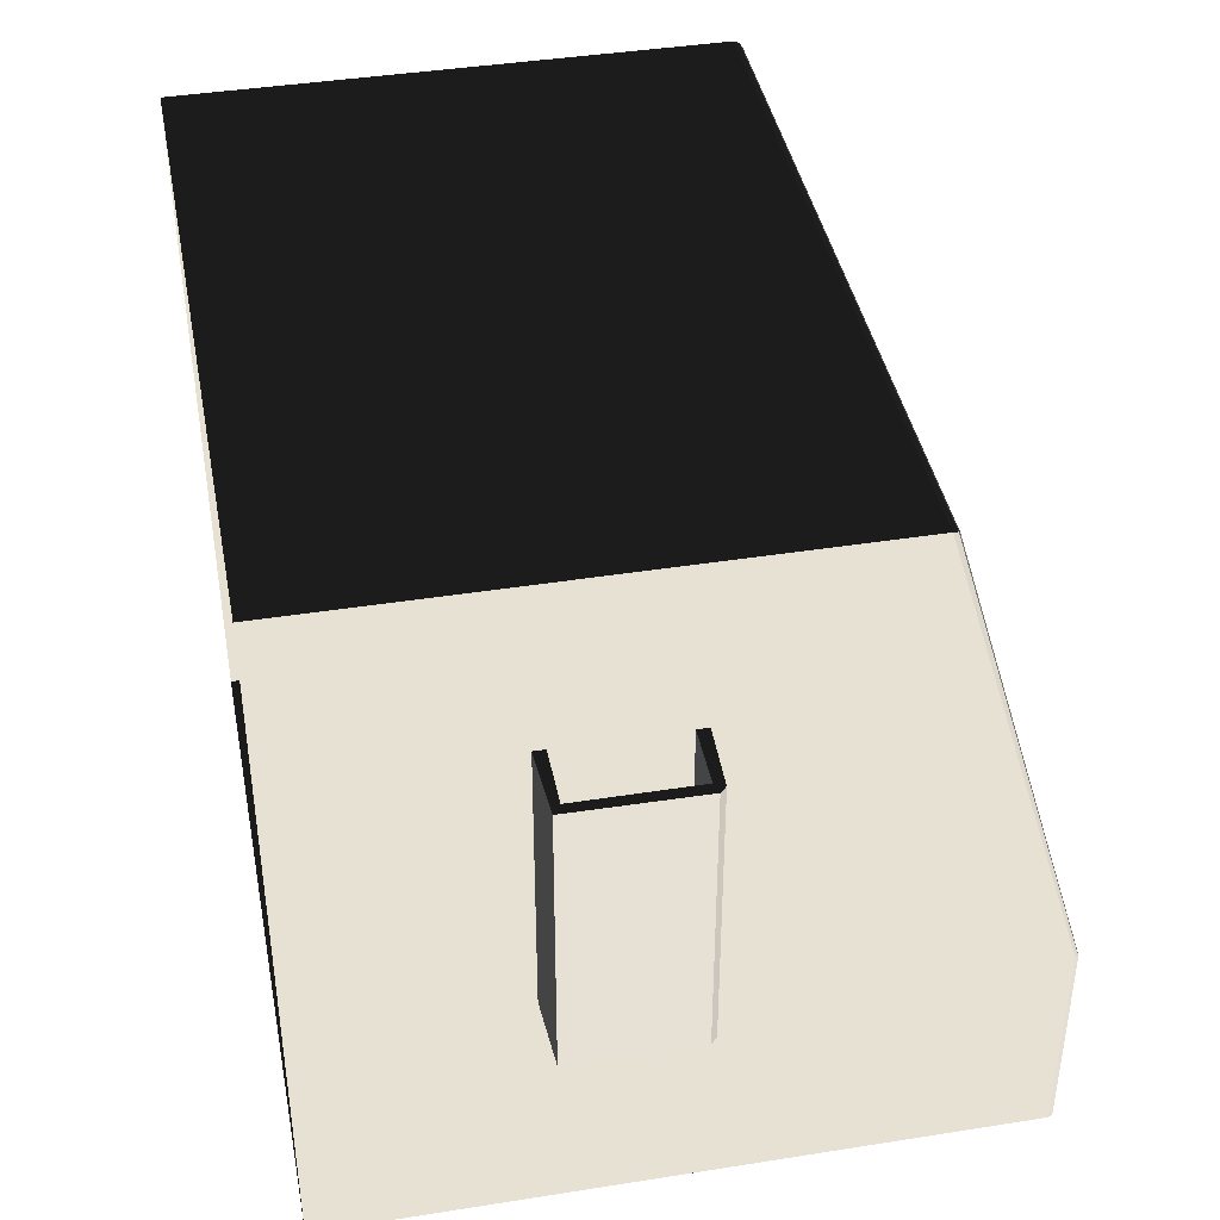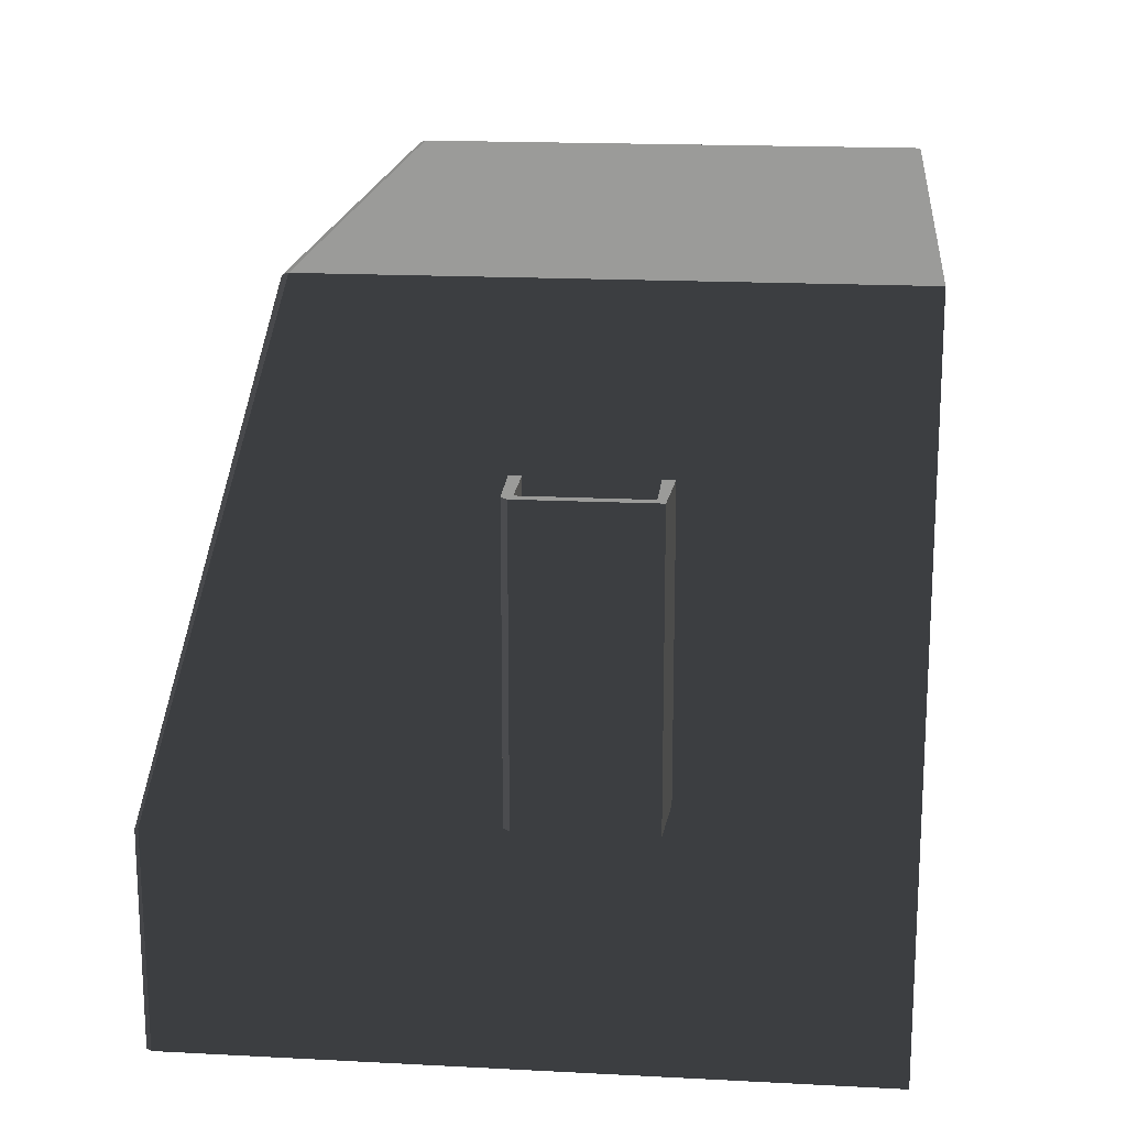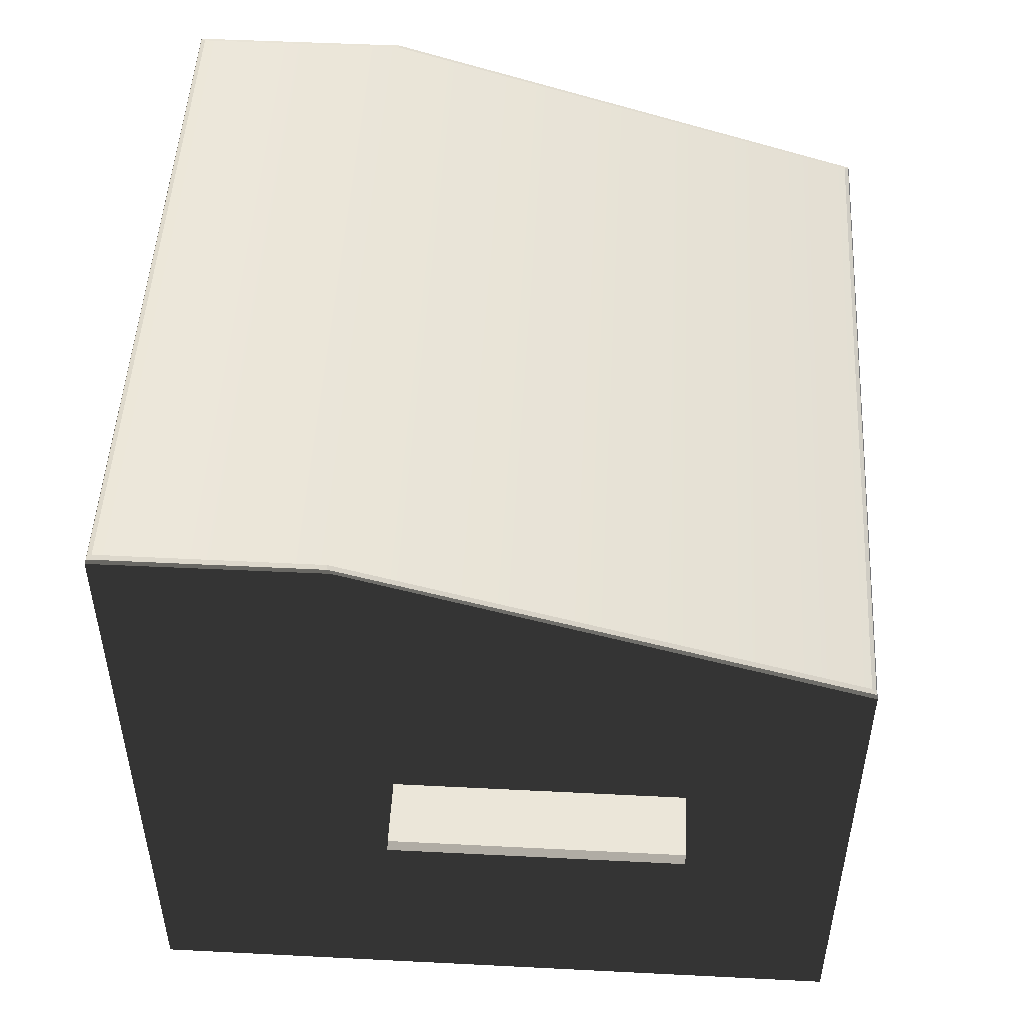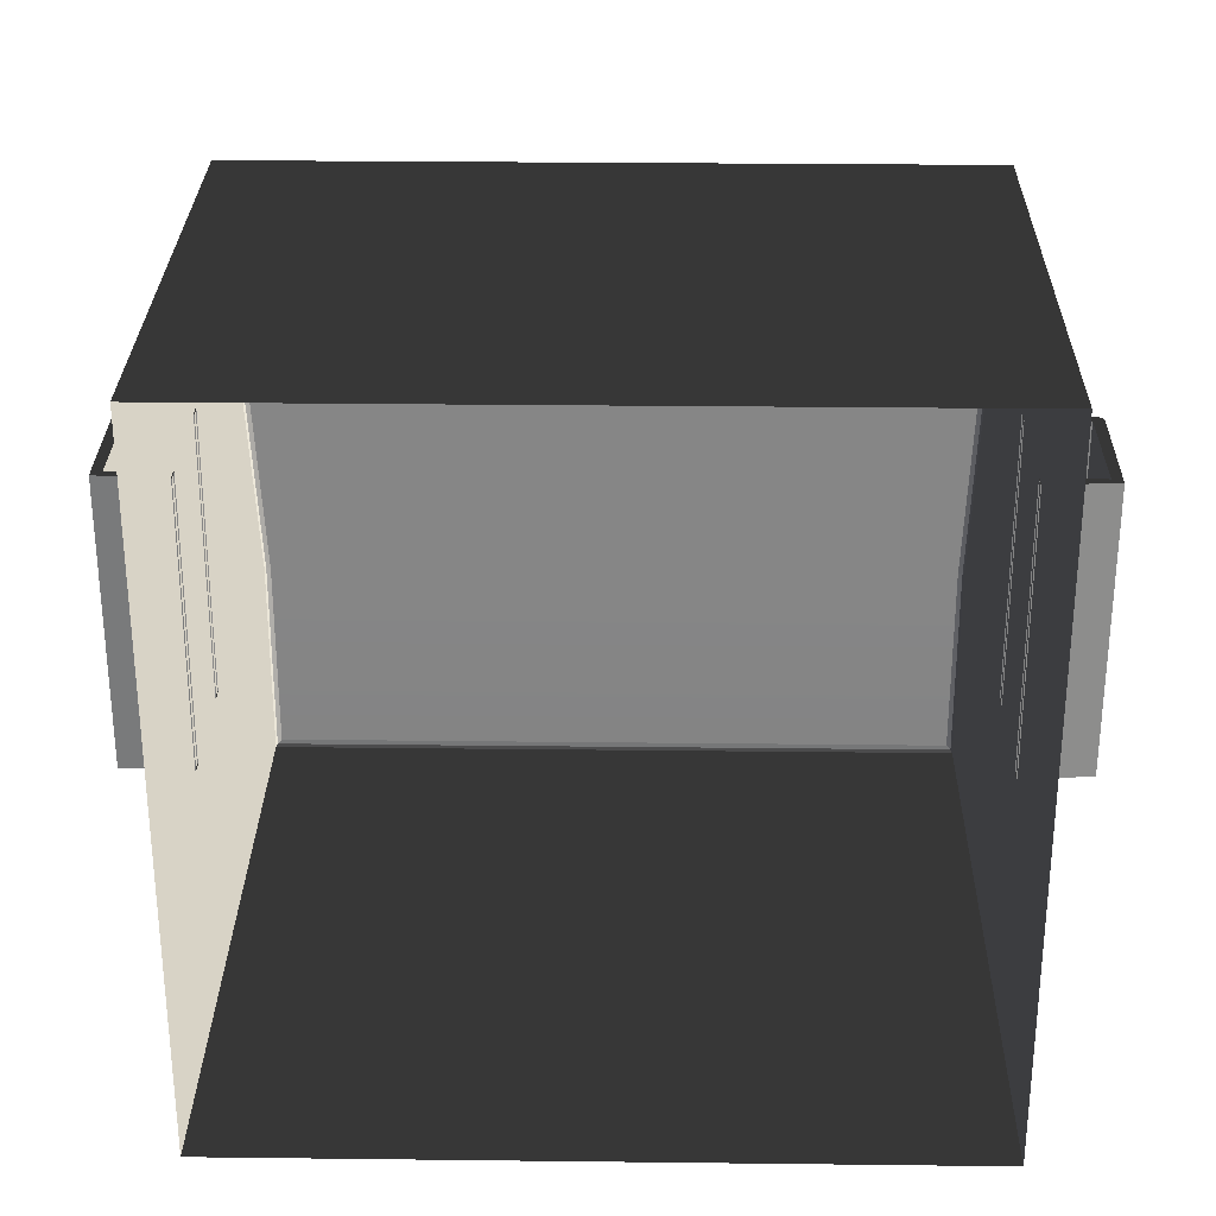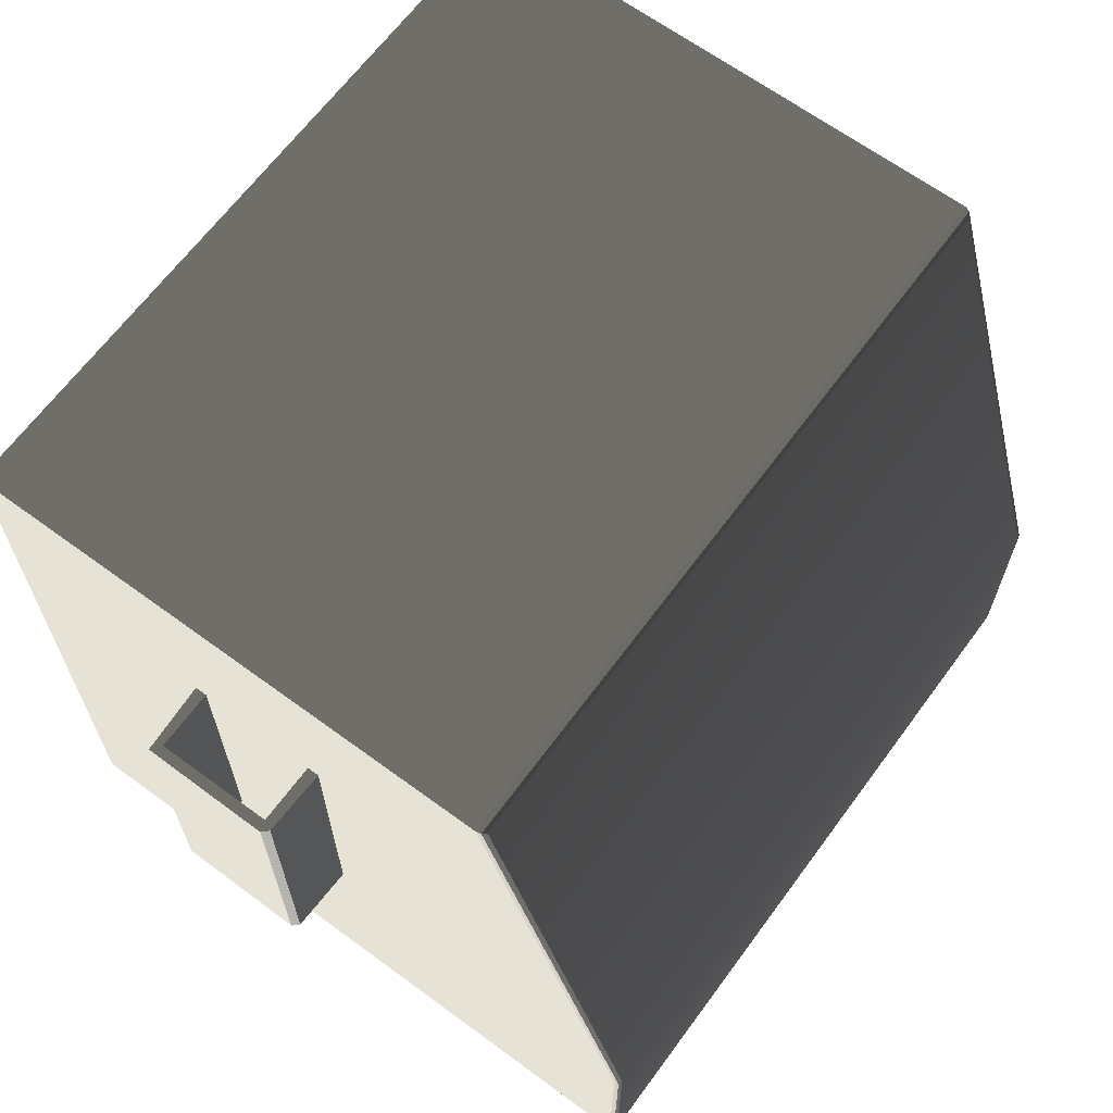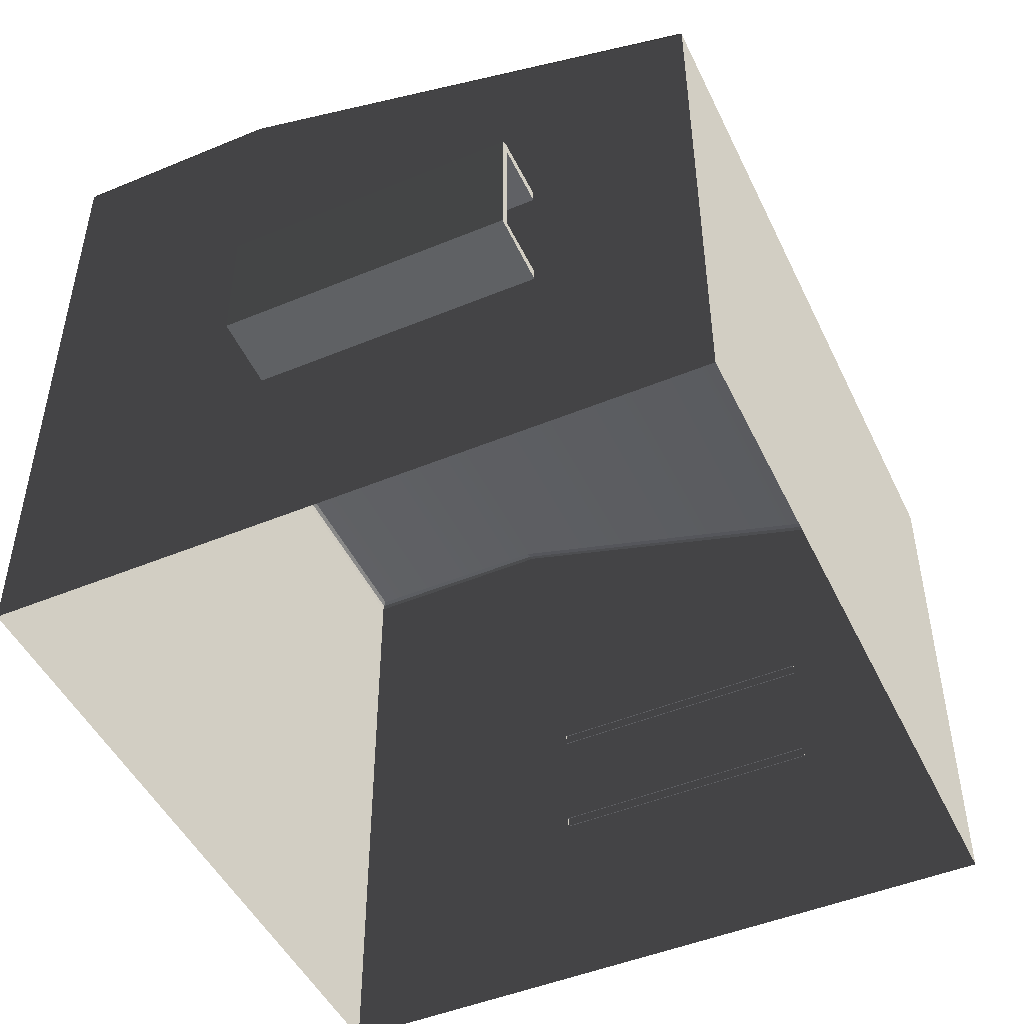
<metadata>
{"format":"obj","ext":"obj","renderer":"f3d","projection":"perspective","resolution":1024,"background":"white","views":[{"elev":41.2,"azim":79.1,"up":"+Z"},{"elev":17.7,"azim":-84.1,"up":"+Z"},{"elev":49.9,"azim":-86.8,"up":"+Y"},{"elev":28.6,"azim":1.0,"up":"+Z"},{"elev":65.6,"azim":126.4,"up":"+Z"},{"elev":-47.8,"azim":-65.1,"up":"+Y"}]}
</metadata>
<code>
v -0.3918 0.3178 -0.08945
v -0.3358 0.3178 -0.08945
v -0.3358 0.3286 -0.08945
v -0.3964 0.3268 -0.08946
v -0.3918 0.3178 -0.08945
v -0.3977 0.3229 -0.08946
v -0.402 0.321 -0.08946
v -0.4012 0.2034 -0.08946
v -0.3918 0.3178 -0.08945
v -0.3918 0.2105 -0.08945
v -0.3358 0.1997 -0.08945
v -0.3358 0.2105 -0.08945
v -0.4012 0.2034 -0.08946
v -0.3918 0.2105 -0.08945
v -0.3918 0.2105 0.1774
v -0.3358 0.2105 0.1774
v -0.3358 0.1997 0.1774
v -0.3918 0.2105 0.1774
v -0.4011 0.2034 0.1774
v -0.3977 0.3229 0.1774
v -0.3918 0.3178 0.1774
v -0.402 0.321 0.1774
v -0.3964 0.3268 0.1774
v -0.3918 0.3178 0.1774
v -0.3358 0.3286 0.1774
v -0.3358 0.3178 0.1774
v -0.3918 0.3178 0.1774
v 0.3917 0.3178 0.1774
v 0.3358 0.3178 0.1774
v 0.3358 0.3286 0.1774
v 0.3917 0.3178 0.1774
v 0.3964 0.3268 0.1774
v 0.3977 0.3229 0.1774
v 0.402 0.321 0.1774
v 0.3917 0.2105 0.1774
v 0.4011 0.2034 0.1774
v 0.3358 0.1997 0.1774
v 0.3917 0.2105 0.1774
v 0.3358 0.2105 0.1774
v 0.3358 0.3286 -0.08946
v 0.3358 0.3178 -0.08946
v 0.3917 0.3178 -0.08946
v 0.3963 0.3268 -0.08945
v 0.3917 0.3178 -0.08946
v 0.3977 0.3229 -0.08945
v 0.402 0.321 -0.08945
v 0.4011 0.2034 -0.08947
v 0.3917 0.2105 -0.08946
v 0.3917 0.3178 -0.08946
v 0.3358 0.2105 -0.08946
v 0.3358 0.1997 -0.08946
v 0.4011 0.2034 -0.08947
v 0.3917 0.2105 -0.08946
v 0.3366 0.6331 -0.1289
v 0.3366 0.494 0.3309
v 0.3353 0.4985 0.3296
v 0.3366 0.6331 -0.1289
v 0.3353 0.4985 0.3296
v 0.3353 0.6365 -0.1314
v -1.514e-06 0.6321 -0.3309
v 0.3367 0.6321 -0.3309
v 0.3353 0.6362 -0.3295
v -1.514e-06 0.6321 -0.3309
v 0.3353 0.6362 -0.3295
v -2.116e-06 0.6362 -0.3295
v 0.3353 0.6365 -0.1314
v 0.3353 0.4985 0.3296
v 0.3311 0.501 0.3256
v 0.3353 0.6365 -0.1314
v 0.3311 0.501 0.3256
v 0.3311 0.6376 -0.1322
v -2.116e-06 0.6362 -0.3295
v 0.3353 0.6362 -0.3295
v 0.3311 0.6376 -0.3254
v -2.116e-06 0.6362 -0.3295
v 0.3311 0.6376 -0.3254
v -2.725e-06 0.6376 -0.3254
v -0.3367 0.494 0.3309
v -0.3367 0.003767 0.3309
v -0.3366 0.6331 -0.1289
v -0.3366 0.6321 -0.3309
v -0.3366 0.003767 -0.3309
v -0.3366 0.003767 -0.3309
v -1.514e-06 0.003767 -0.3309
v -1.514e-06 0.6321 -0.3309
v -0.3366 0.6321 -0.3309
v -0.3311 0.6376 -0.1322
v -0.3311 0.6376 -0.3254
v -2.725e-06 0.6376 -0.3254
v -1.939e-05 0.6376 -0.1322
v -0.3311 0.501 0.3256
v 9.303e-06 0.501 0.3256
v -0.3367 0.494 0.3309
v 1.514e-06 0.494 0.3309
v 1.514e-06 0.003767 0.3309
v -0.3367 0.003767 0.3309
v -0.402 0.321 0.1774
v -0.4011 0.2034 0.1774
v -0.4012 0.2034 -0.08946
v -0.402 0.321 -0.08946
v -0.3918 0.3178 -0.08945
v -0.3918 0.2105 -0.08945
v -0.3918 0.2105 0.1774
v -0.3918 0.3178 0.1774
v -0.3964 0.3268 -0.08946
v -0.3358 0.3286 -0.08945
v -0.3358 0.3286 0.1774
v -0.3964 0.3268 0.1774
v -0.3918 0.3178 0.1774
v -0.3358 0.3178 0.1774
v -0.3358 0.3178 -0.08945
v -0.3918 0.3178 -0.08945
v -0.4011 0.2034 0.1774
v -0.3358 0.1997 0.1774
v -0.3358 0.1997 -0.08945
v -0.4012 0.2034 -0.08946
v -0.3918 0.2105 -0.08945
v -0.3358 0.2105 -0.08945
v -0.3358 0.2105 0.1774
v -0.3918 0.2105 0.1774
v 0.3366 0.494 0.3309
v 0.3366 0.6331 -0.1289
v 0.3366 0.003767 0.3309
v 0.3367 0.6321 -0.3309
v 0.3367 0.003767 -0.3309
v 0.3367 0.003767 -0.3309
v 0.3367 0.6321 -0.3309
v -1.514e-06 0.6321 -0.3309
v -1.514e-06 0.003767 -0.3309
v 0.3311 0.6376 -0.1322
v -2.725e-06 0.6376 -0.3254
v 0.3311 0.6376 -0.3254
v -1.939e-05 0.6376 -0.1322
v 0.3311 0.501 0.3256
v 9.303e-06 0.501 0.3256
v 0.3366 0.494 0.3309
v 0.3366 0.003767 0.3309
v 1.514e-06 0.003767 0.3309
v 1.514e-06 0.494 0.3309
v 0.402 0.321 0.1774
v 0.402 0.321 -0.08945
v 0.4011 0.2034 -0.08947
v 0.4011 0.2034 0.1774
v 0.3917 0.3178 -0.08946
v 0.3917 0.3178 0.1774
v 0.3917 0.2105 0.1774
v 0.3917 0.2105 -0.08946
v 0.3963 0.3268 -0.08945
v 0.3964 0.3268 0.1774
v 0.3358 0.3286 0.1774
v 0.3358 0.3286 -0.08946
v 0.3917 0.3178 0.1774
v 0.3917 0.3178 -0.08946
v 0.3358 0.3178 -0.08946
v 0.3358 0.3178 0.1774
v 0.4011 0.2034 0.1774
v 0.4011 0.2034 -0.08947
v 0.3358 0.1997 -0.08946
v 0.3358 0.1997 0.1774
v 0.3917 0.2105 -0.08946
v 0.3917 0.2105 0.1774
v 0.3358 0.2105 0.1774
v 0.3358 0.2105 -0.08946
v -0.3367 0.494 0.3309
v -0.3366 0.6331 -0.1289
v -0.3353 0.6365 -0.1314
v -0.3353 0.4985 0.3296
v -0.3366 0.6321 -0.3309
v -1.514e-06 0.6321 -0.3309
v -2.116e-06 0.6362 -0.3295
v -0.3353 0.6362 -0.3295
v -0.3311 0.6376 -0.3254
v -0.3311 0.6376 -0.1322
v -0.3353 0.6365 -0.1314
v -0.3353 0.6362 -0.3295
v 1.514e-06 0.494 0.3309
v -0.3367 0.494 0.3309
v -0.3353 0.4985 0.3296
v 3.91e-06 0.4985 0.3296
v 0.3311 0.6376 -0.1322
v 0.3311 0.6376 -0.3254
v 0.3353 0.6362 -0.3295
v 0.3353 0.6365 -0.1314
v 0.3366 0.494 0.3309
v 1.514e-06 0.494 0.3309
v 3.91e-06 0.4985 0.3296
v 0.3353 0.4985 0.3296
v -0.3353 0.4985 0.3296
v -0.3353 0.6365 -0.1314
v -0.3311 0.6376 -0.1322
v -0.3311 0.501 0.3256
v -0.3353 0.6362 -0.3295
v -2.116e-06 0.6362 -0.3295
v -2.725e-06 0.6376 -0.3254
v -0.3311 0.6376 -0.3254
v -0.3353 0.6362 -0.3295
v -0.3353 0.6365 -0.1314
v -0.3366 0.6331 -0.1289
v -0.3366 0.6321 -0.3309
v 3.91e-06 0.4985 0.3296
v -0.3353 0.4985 0.3296
v -0.3311 0.501 0.3256
v 9.303e-06 0.501 0.3256
v 0.3353 0.6365 -0.1314
v 0.3353 0.6362 -0.3295
v 0.3367 0.6321 -0.3309
v 0.3366 0.6331 -0.1289
v 0.3353 0.4985 0.3296
v 3.91e-06 0.4985 0.3296
v 9.303e-06 0.501 0.3256
v 0.3311 0.501 0.3256
v -0.402 0.321 0.1774
v -0.402 0.321 -0.08946
v -0.3964 0.3268 -0.08946
v -0.3964 0.3268 0.1774
v 0.402 0.321 -0.08945
v 0.402 0.321 0.1774
v 0.3964 0.3268 0.1774
v 0.3963 0.3268 -0.08945
g prop_dumbster_LOD0(Clone)_24714_218
f 1 3 2
f 3 5 4
f 4 5 6
f 7 4 6
f 6 8 7
f 9 8 6
f 8 9 10
f 8 12 11
f 13 14 12
f 15 17 16
f 18 19 17
f 18 20 19
f 20 18 21
f 19 20 22
f 22 20 23
f 24 23 20
f 23 26 25
f 26 23 27
f 28 30 29
f 31 32 30
f 32 31 33
f 32 33 34
f 35 33 31
f 33 36 34
f 36 33 35
f 35 37 36
f 38 39 37
f 40 42 41
f 43 44 40
f 44 43 45
f 46 45 43
f 47 45 46
f 45 47 48
f 45 48 49
f 47 51 50
f 52 50 53
f 54 56 55
f 57 59 58
f 60 62 61
f 63 65 64
f 66 68 67
f 69 71 70
f 72 74 73
f 75 77 76
f 78 80 79
f 81 79 80
f 81 82 79
f 83 85 84
f 83 86 85
f 87 89 88
f 87 90 89
f 91 90 87
f 91 92 90
f 93 95 94
f 93 96 95
f 97 99 98
f 97 100 99
f 101 103 102
f 101 104 103
f 105 107 106
f 105 108 107
f 109 111 110
f 109 112 111
f 113 115 114
f 113 116 115
f 117 119 118
f 117 120 119
f 121 123 122
f 124 122 123
f 124 123 125
f 126 128 127
f 126 129 128
f 130 132 131
f 130 131 133
f 134 130 133
f 134 133 135
f 136 138 137
f 136 139 138
f 140 142 141
f 140 143 142
f 144 146 145
f 144 147 146
f 148 150 149
f 148 151 150
f 152 154 153
f 152 155 154
f 156 158 157
f 156 159 158
f 160 162 161
f 160 163 162
f 164 166 165
f 164 167 166
f 168 170 169
f 168 171 170
f 172 174 173
f 172 175 174
f 176 178 177
f 176 179 178
f 180 182 181
f 180 183 182
f 184 186 185
f 184 187 186
f 188 190 189
f 188 191 190
f 192 194 193
f 192 195 194
f 196 198 197
f 196 199 198
f 200 202 201
f 200 203 202
f 204 206 205
f 204 207 206
f 208 210 209
f 208 211 210
f 212 214 213
f 212 215 214
f 216 218 217
f 216 219 218

</code>
